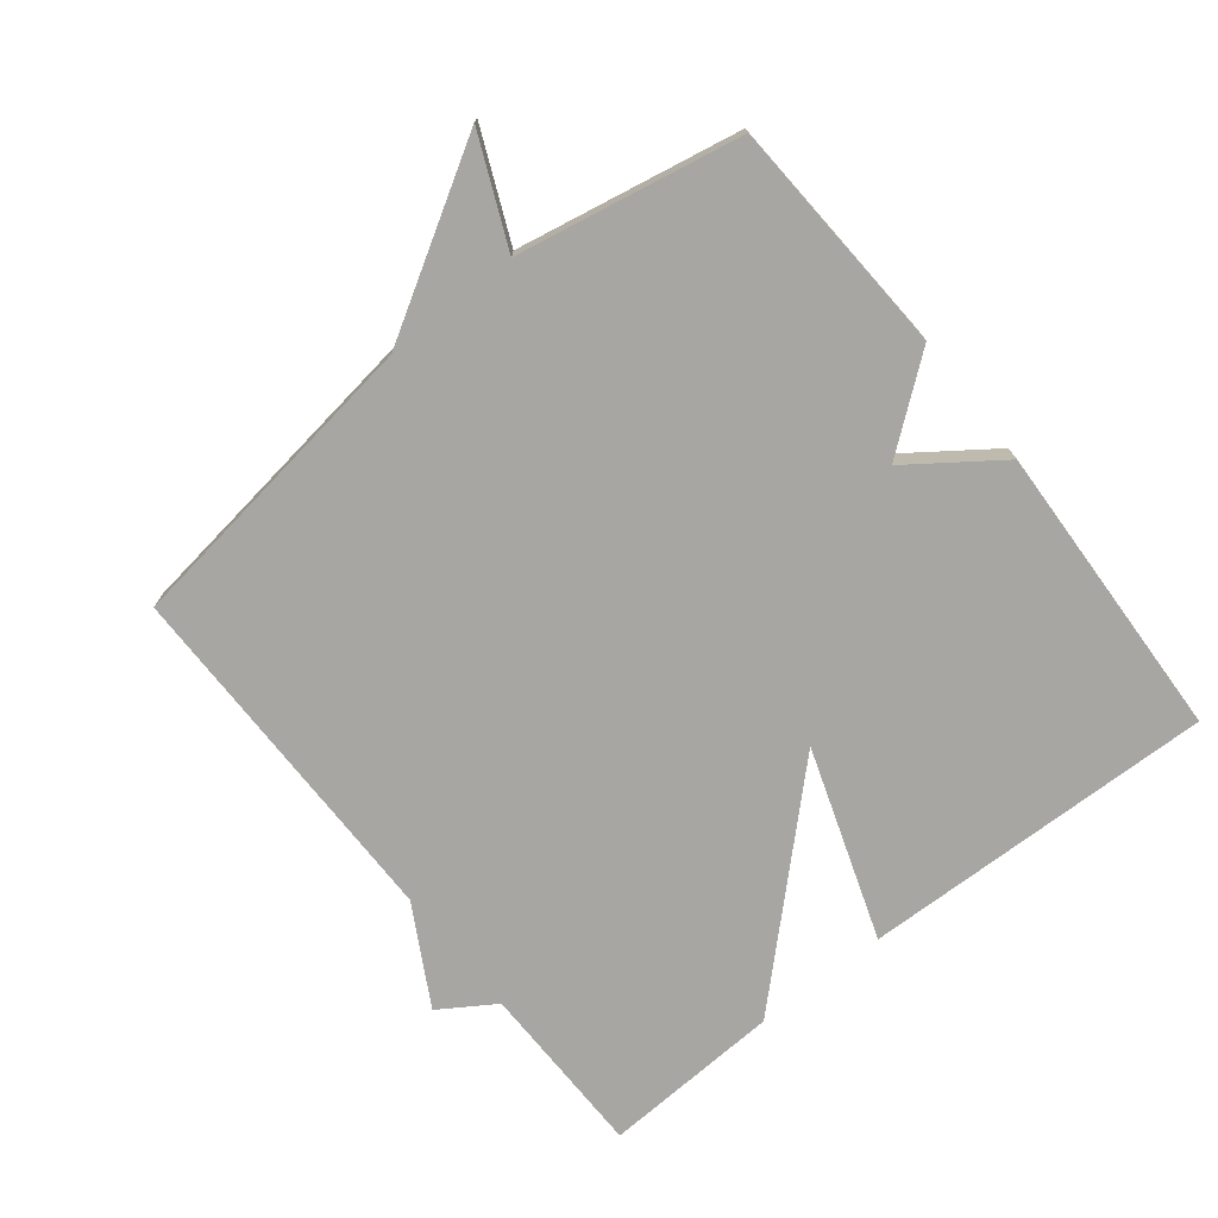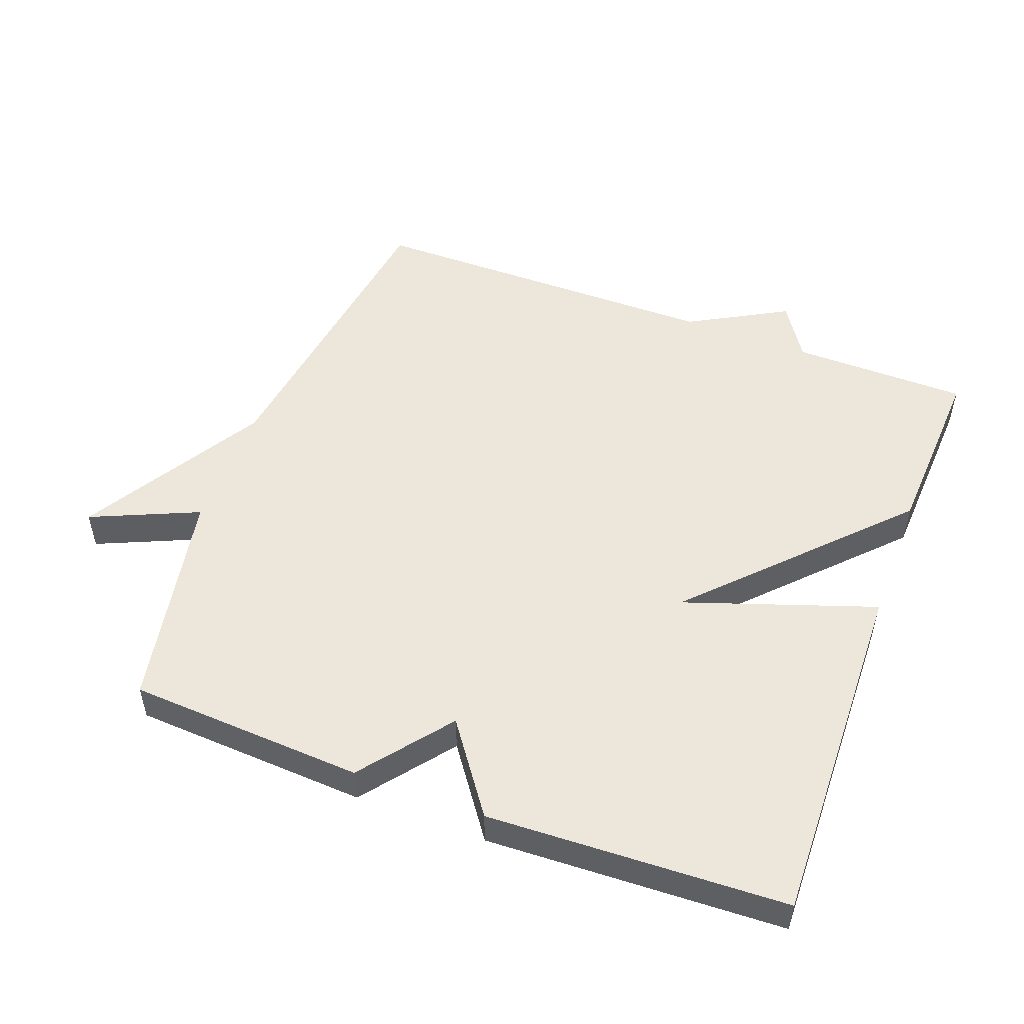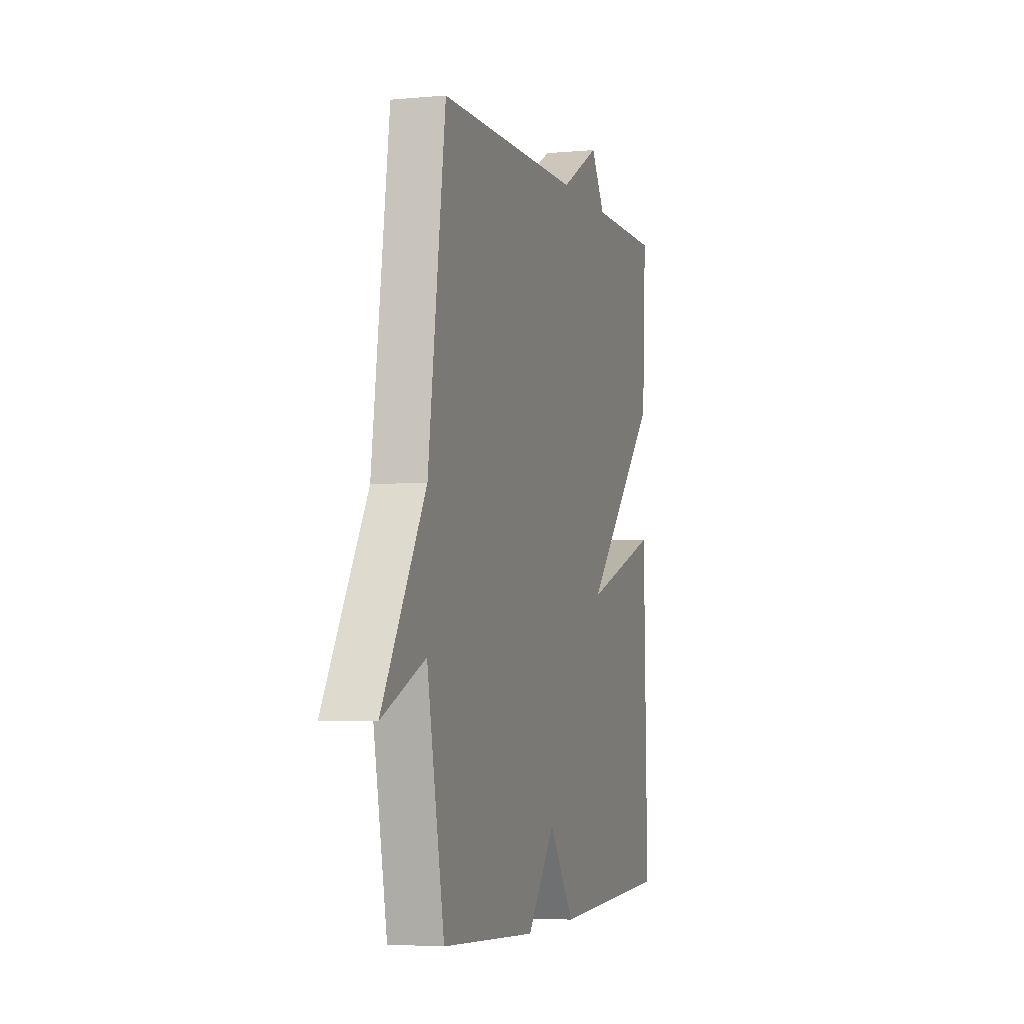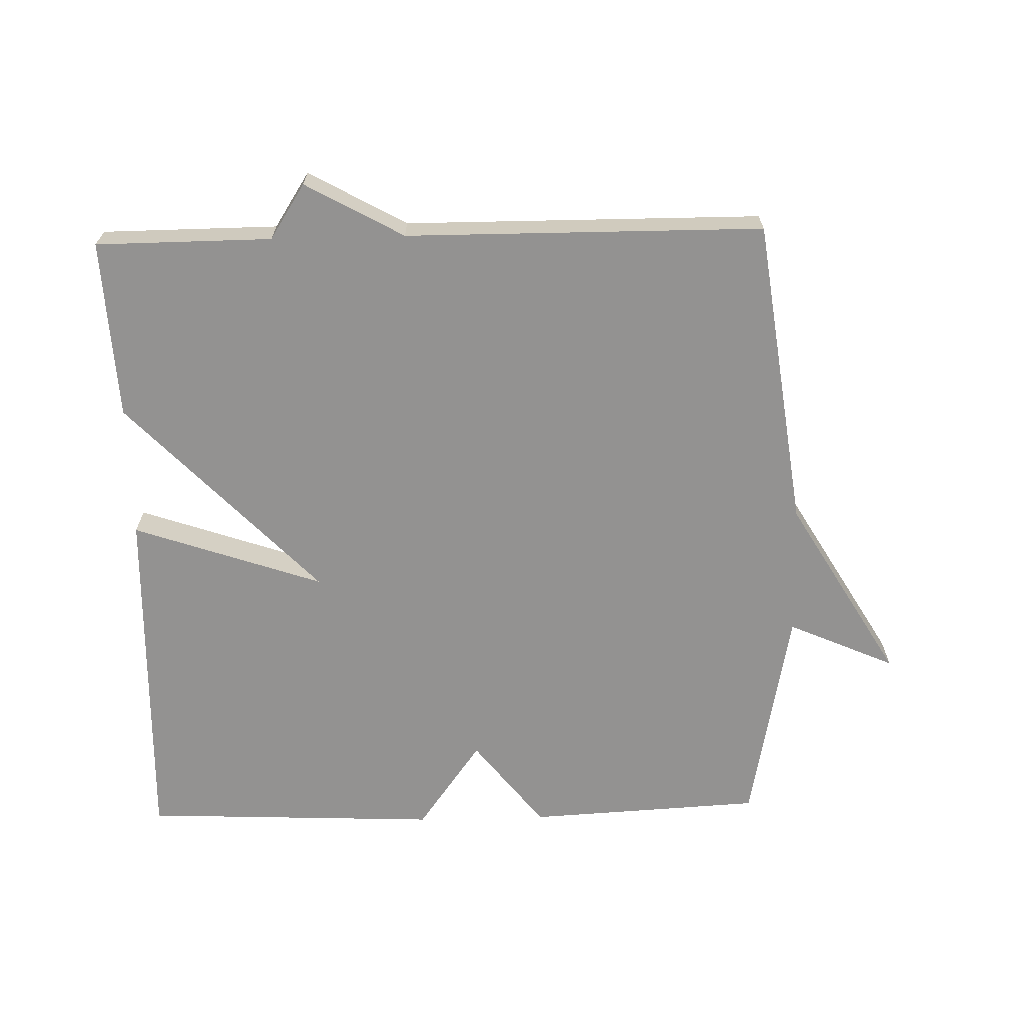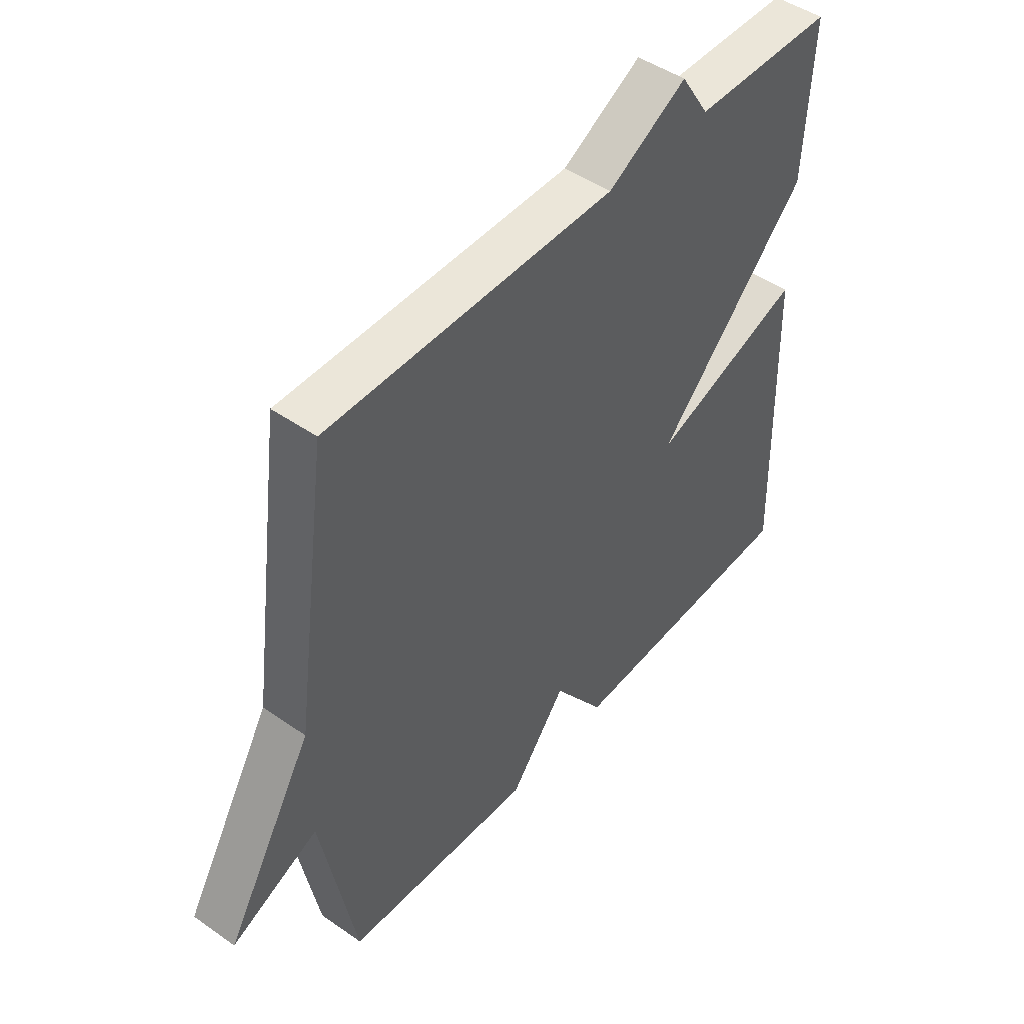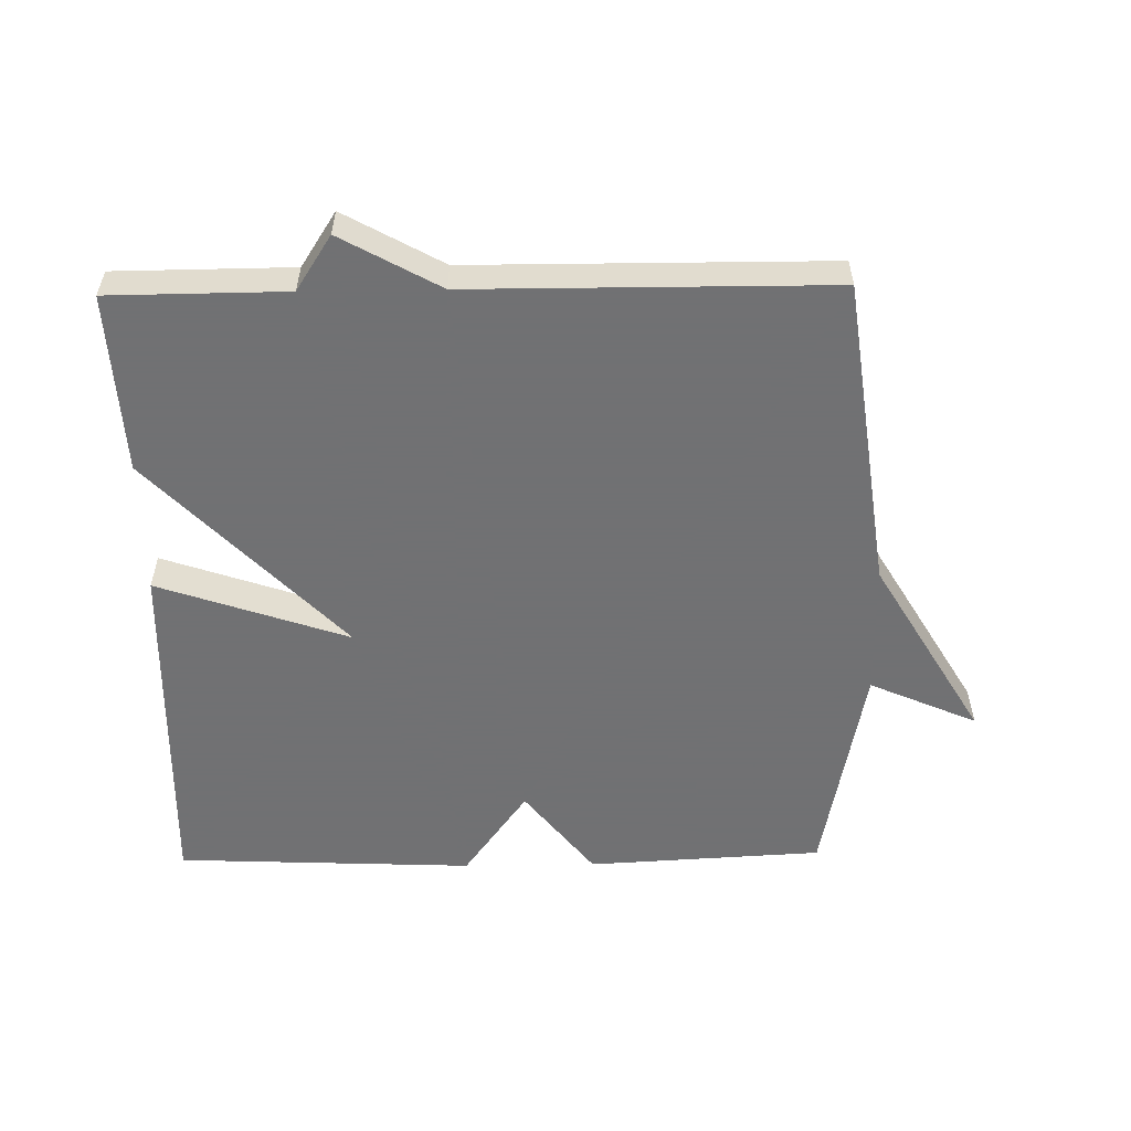
<metadata>
{"format":"obj","ext":"obj","renderer":"f3d","projection":"perspective","resolution":1024,"background":"white","views":[{"elev":-74.0,"azim":128.5,"up":"+Y"},{"elev":51.7,"azim":-159.4,"up":"+Y"},{"elev":-4.3,"azim":106.8,"up":"+Z"},{"elev":-66.4,"azim":1.4,"up":"+Y"},{"elev":46.8,"azim":128.4,"up":"+Z"},{"elev":-55.3,"azim":0.9,"up":"+Y"}]}
</metadata>
<code>
v 0.5 0.07 -0.5
v 0.147 0.07 -0.519
v 0.043 0.07 -0.386
v -0.053 0.07 -0.519
v -0.5 0.07 -0.5
v -0.486 0.07 0.031
v -0.201 0.07 -0.067
v -0.486 0.07 0.231
v -0.5 0.07 0.5
v -0.236 0.07 0.502
v -0.183 0.07 0.584
v -0.036 0.07 0.502
v 0.5 0.07 0.5
v 0.564 0.07 0.033
v 0.725 0.07 -0.238
v 0.564 0.07 -0.167
v 0.5 0 -0.5
v 0.147 0 -0.519
v 0.043 0 -0.386
v -0.053 0 -0.519
v -0.5 0 -0.5
v -0.486 0 0.031
v -0.201 0 -0.067
v -0.486 0 0.231
v -0.5 0 0.5
v -0.236 0 0.502
v -0.183 0 0.584
v -0.036 0 0.502
v 0.5 0 0.5
v 0.564 0 0.033
v 0.725 0 -0.238
v 0.564 0 -0.167
f 14 15 16
f 1 2 3
f 16 1 3
f 14 16 3
f 13 14 3
f 12 13 3
f 12 3 4
f 11 12 4
f 10 11 4
f 7 8 9 10
f 7 10 4
f 4 5 6 7
f 32 31 30
f 19 18 17
f 19 17 32
f 19 32 30
f 19 30 29
f 19 29 28
f 20 19 28
f 20 28 27
f 20 27 26
f 26 25 24 23
f 20 26 23
f 23 22 21 20
f 1 17 18 2
f 2 18 19 3
f 3 19 20 4
f 4 20 21 5
f 5 21 22 6
f 6 22 23 7
f 7 23 24 8
f 8 24 25 9
f 9 25 26 10
f 10 26 27 11
f 11 27 28 12
f 12 28 29 13
f 13 29 30 14
f 14 30 31 15
f 15 31 32 16
f 16 32 17 1

</code>
